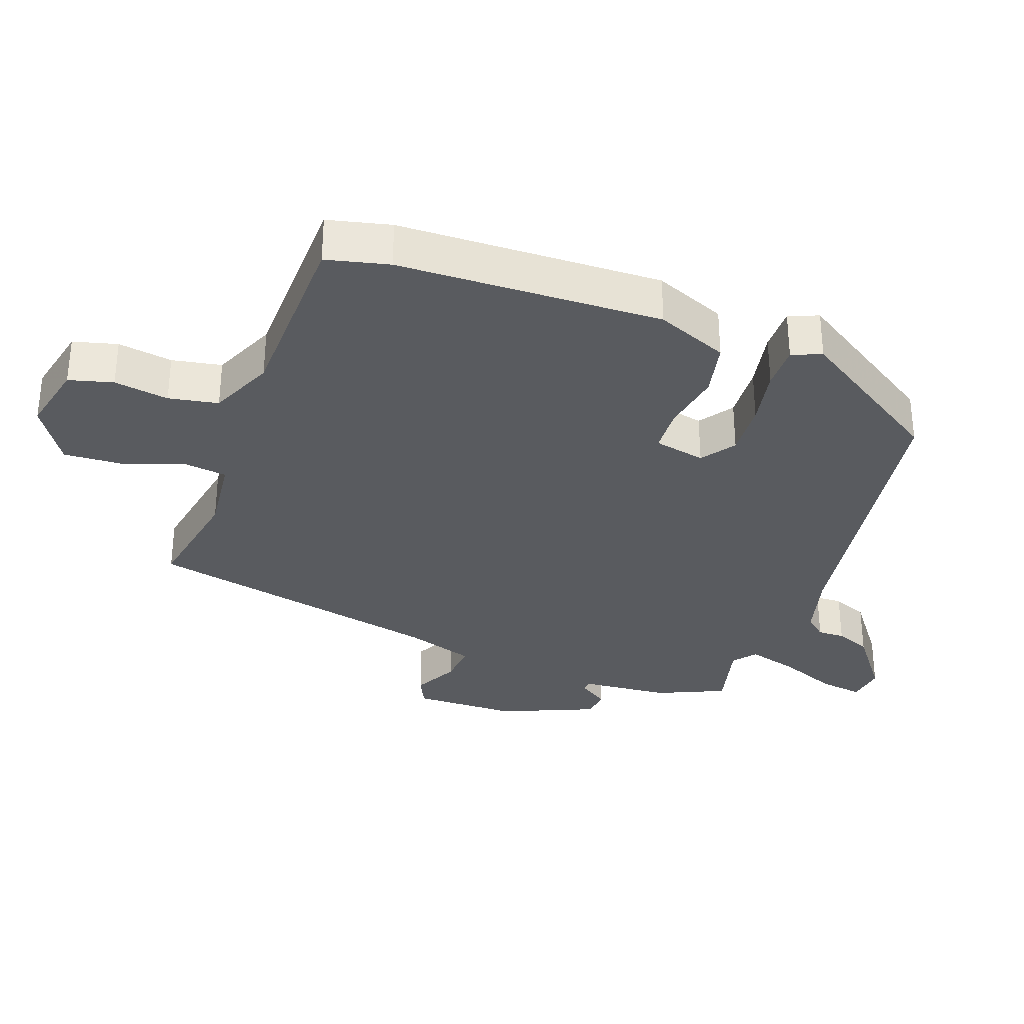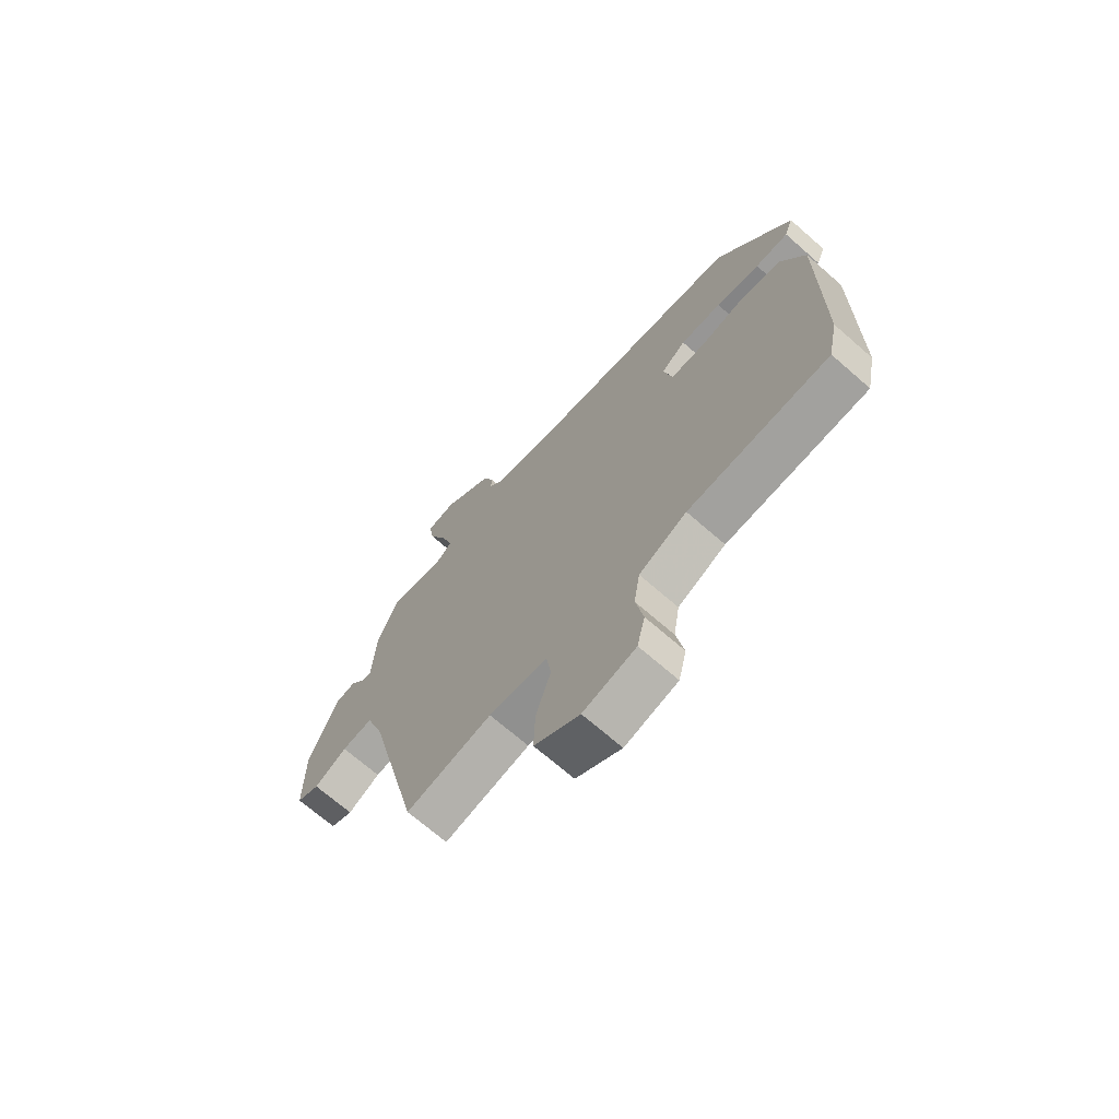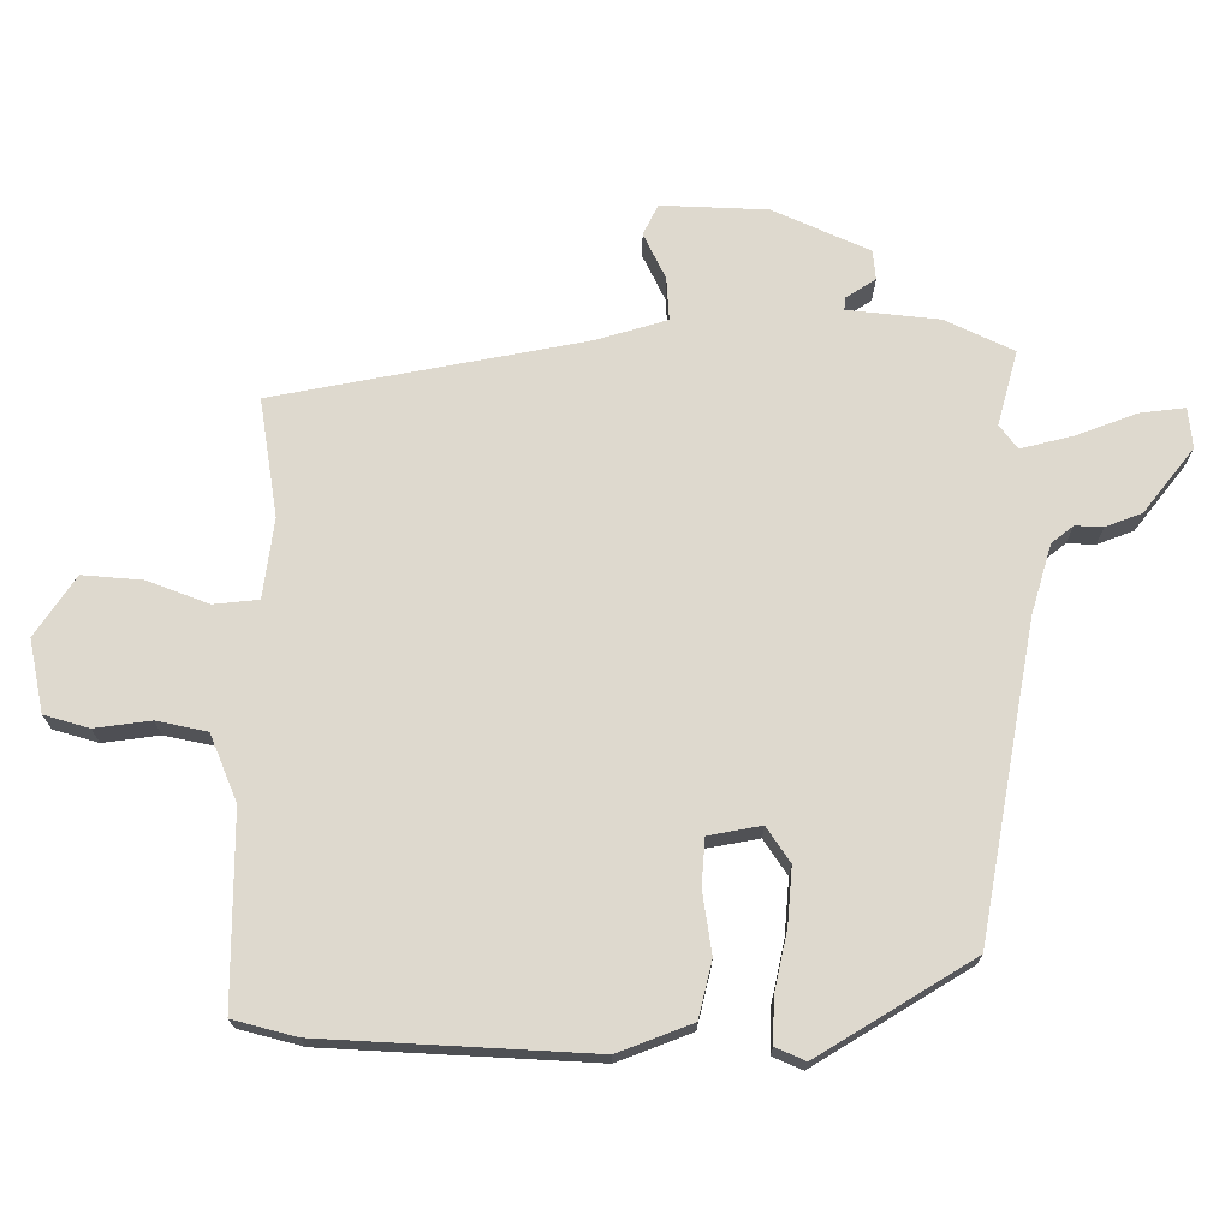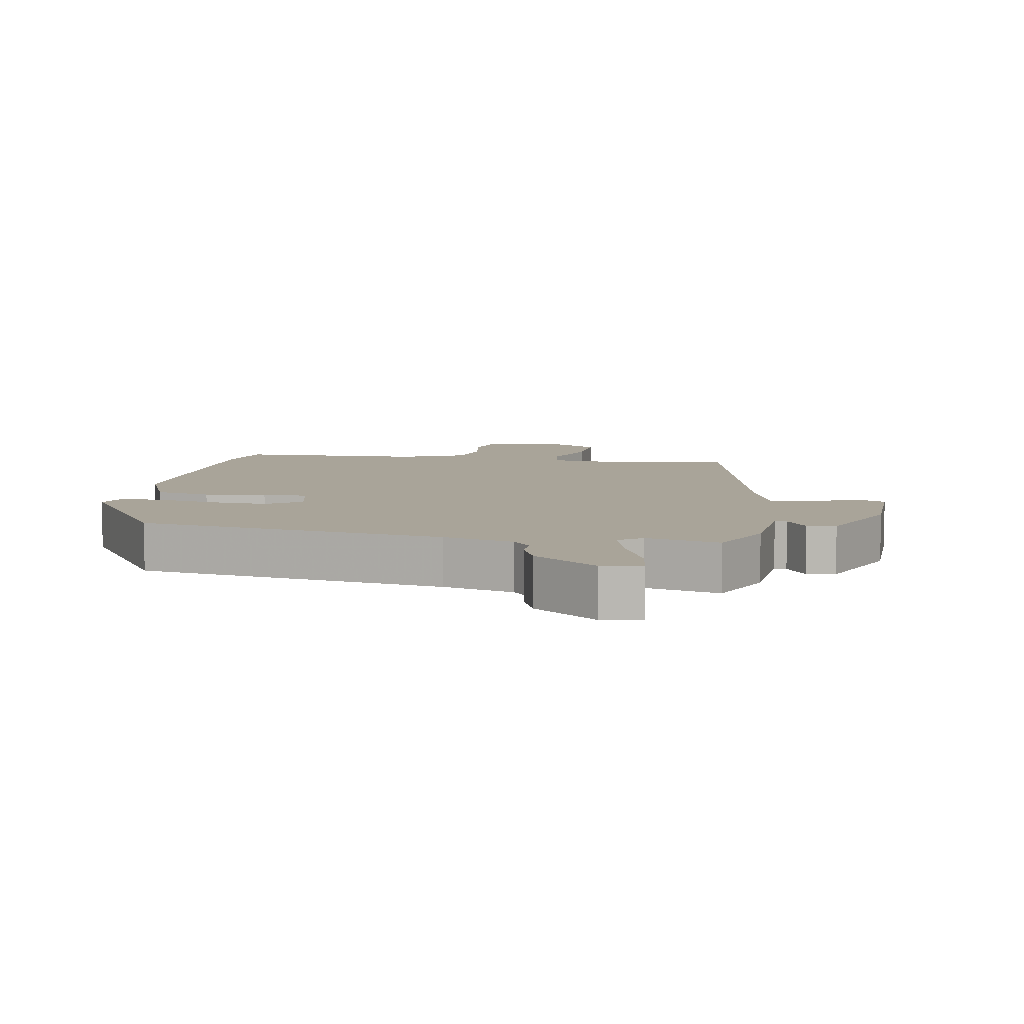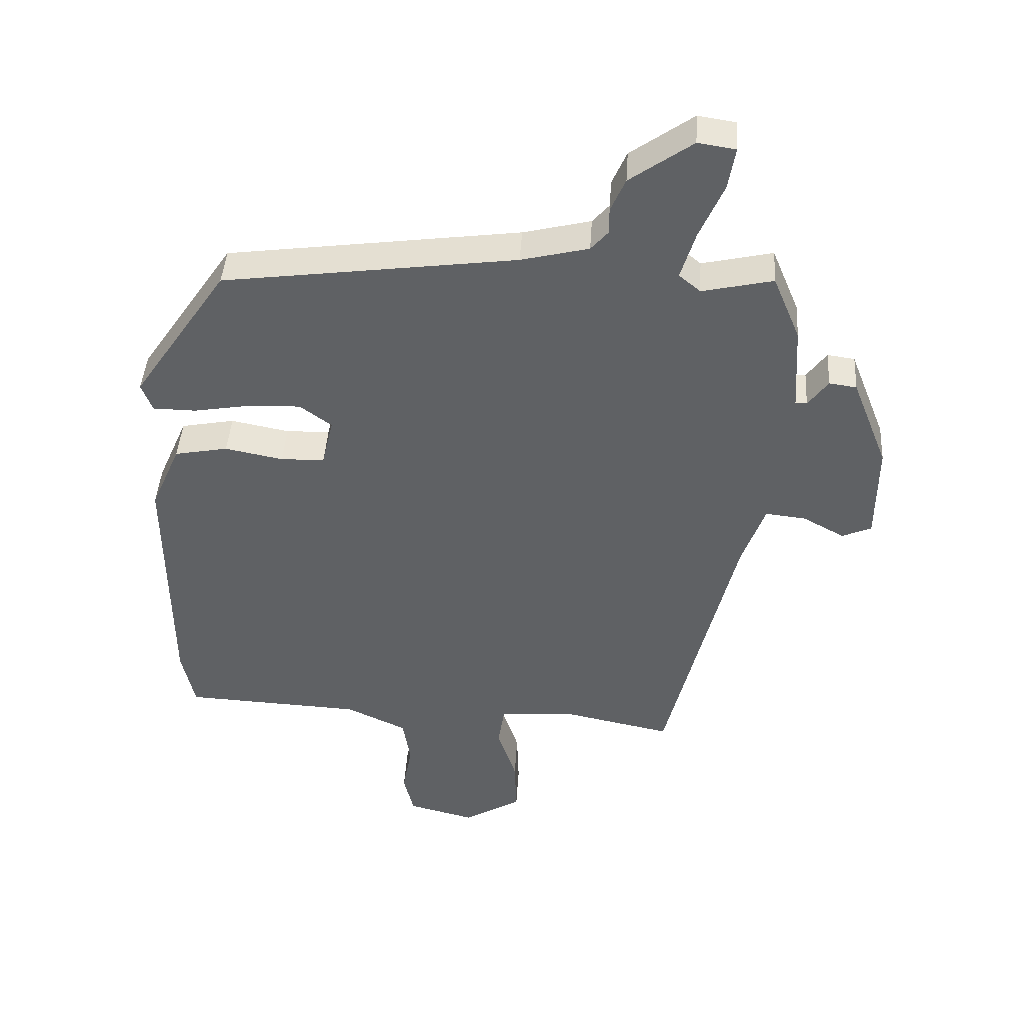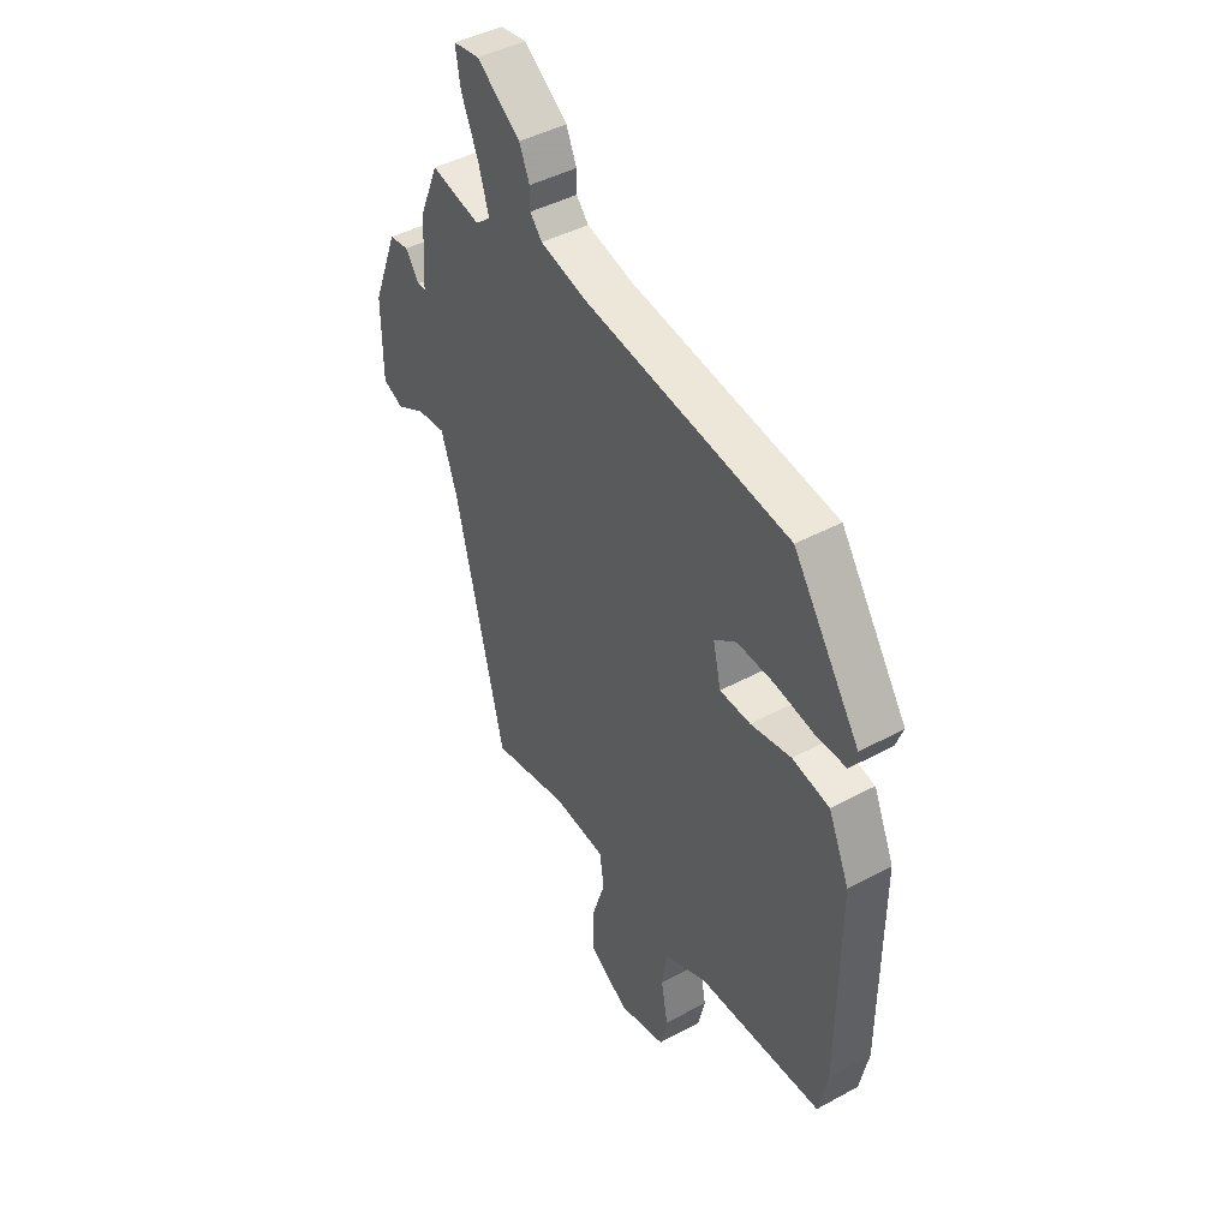
<metadata>
{"format":"obj","ext":"obj","renderer":"f3d","projection":"perspective","resolution":1024,"background":"white","views":[{"elev":-32.5,"azim":-108.5,"up":"+Y"},{"elev":-69.7,"azim":-131.2,"up":"+Z"},{"elev":71.5,"azim":-87.2,"up":"+Y"},{"elev":7.3,"azim":11.3,"up":"+Y"},{"elev":43.3,"azim":3.6,"up":"+Z"},{"elev":43.8,"azim":-122.5,"up":"+Z"}]}
</metadata>
<code>
v 0.478 0.07 0.495
v 0.521 0.07 0.392
v 0.529 0.07 0.256
v 0.547 0.07 0.256
v 0.578 0.07 0.299
v 0.621 0.07 0.293
v 0.678 0.07 0.148
v 0.677 0.07 -0.009
v 0.631 0.07 -0.029
v 0.565 0.07 0.007
v 0.502 0.07 0.014
v 0.466 0.07 -0.089
v 0.357 0.07 -0.541
v 0.184 0.07 -0.505
v 0.066 0.07 -0.515
v 0.056 0.07 -0.581
v 0.086 0.07 -0.673
v 0.089 0.07 -0.762
v -0.002 0.07 -0.817
v -0.108 0.07 -0.79
v -0.124 0.07 -0.723
v -0.109 0.07 -0.641
v -0.121 0.07 -0.566
v -0.217 0.07 -0.521
v -0.499 0.07 -0.507
v -0.519 0.07 -0.412
v -0.521 0.07 -0.015
v -0.474 0.07 0.092
v -0.39 0.07 0.108
v -0.299 0.07 0.09
v -0.23 0.07 0.092
v -0.212 0.07 0.169
v -0.262 0.07 0.206
v -0.345 0.07 0.203
v -0.434 0.07 0.188
v -0.501 0.07 0.189
v -0.518 0.07 0.234
v -0.368 0.07 0.455
v 0.092 0.07 0.516
v 0.198 0.07 0.542
v 0.225 0.07 0.573
v 0.225 0.07 0.614
v 0.248 0.07 0.667
v 0.346 0.07 0.737
v 0.405 0.07 0.728
v 0.394 0.07 0.662
v 0.356 0.07 0.574
v 0.333 0.07 0.498
v 0.367 0.07 0.47
v 0.478 0 0.495
v 0.521 0 0.392
v 0.529 0 0.256
v 0.547 0 0.256
v 0.578 0 0.299
v 0.621 0 0.293
v 0.678 0 0.148
v 0.677 0 -0.009
v 0.631 0 -0.029
v 0.565 0 0.007
v 0.502 0 0.014
v 0.466 0 -0.089
v 0.357 0 -0.541
v 0.184 0 -0.505
v 0.066 0 -0.515
v 0.056 0 -0.581
v 0.086 0 -0.673
v 0.089 0 -0.762
v -0.002 0 -0.817
v -0.108 0 -0.79
v -0.124 0 -0.723
v -0.109 0 -0.641
v -0.121 0 -0.566
v -0.217 0 -0.521
v -0.499 0 -0.507
v -0.519 0 -0.412
v -0.521 0 -0.015
v -0.474 0 0.092
v -0.39 0 0.108
v -0.299 0 0.09
v -0.23 0 0.092
v -0.212 0 0.169
v -0.262 0 0.206
v -0.345 0 0.203
v -0.434 0 0.188
v -0.501 0 0.189
v -0.518 0 0.234
v -0.368 0 0.455
v 0.092 0 0.516
v 0.198 0 0.542
v 0.225 0 0.573
v 0.225 0 0.614
v 0.248 0 0.667
v 0.346 0 0.737
v 0.405 0 0.728
v 0.394 0 0.662
v 0.356 0 0.574
v 0.333 0 0.498
v 0.367 0 0.47
f 45 46 47
f 44 45 47
f 43 44 47
f 42 43 47
f 41 42 47
f 40 41 47 48
f 39 40 48 49
f 38 39 49
f 37 38 49
f 36 37 49
f 35 36 49
f 34 35 49
f 28 29 30
f 27 28 30
f 26 27 30
f 25 26 30
f 24 25 30
f 23 24 30 31
f 20 21 22
f 19 20 22
f 18 19 22
f 17 18 22
f 16 17 22
f 15 16 22 23
f 12 13 14
f 11 12 14 15
f 8 9 10
f 7 8 10
f 6 7 10
f 5 6 10
f 4 5 10
f 3 4 10 11
f 1 2 3
f 49 1 3
f 34 49 3
f 33 34 3
f 23 31 32
f 15 23 32
f 11 15 32
f 3 11 32
f 3 32 33
f 96 95 94
f 96 94 93
f 96 93 92
f 96 92 91
f 96 91 90
f 97 96 90 89
f 98 97 89 88
f 98 88 87
f 98 87 86
f 98 86 85
f 98 85 84
f 98 84 83
f 79 78 77
f 79 77 76
f 79 76 75
f 79 75 74
f 79 74 73
f 80 79 73 72
f 71 70 69
f 71 69 68
f 71 68 67
f 71 67 66
f 71 66 65
f 72 71 65 64
f 63 62 61
f 64 63 61 60
f 59 58 57
f 59 57 56
f 59 56 55
f 59 55 54
f 59 54 53
f 60 59 53 52
f 52 51 50
f 52 50 98
f 52 98 83
f 52 83 82
f 81 80 72
f 81 72 64
f 81 64 60
f 81 60 52
f 82 81 52
f 1 50 51 2
f 2 51 52 3
f 3 52 53 4
f 4 53 54 5
f 5 54 55 6
f 6 55 56 7
f 7 56 57 8
f 8 57 58 9
f 9 58 59 10
f 10 59 60 11
f 11 60 61 12
f 12 61 62 13
f 13 62 63 14
f 14 63 64 15
f 15 64 65 16
f 16 65 66 17
f 17 66 67 18
f 18 67 68 19
f 19 68 69 20
f 20 69 70 21
f 21 70 71 22
f 22 71 72 23
f 23 72 73 24
f 24 73 74 25
f 25 74 75 26
f 26 75 76 27
f 27 76 77 28
f 28 77 78 29
f 29 78 79 30
f 30 79 80 31
f 31 80 81 32
f 32 81 82 33
f 33 82 83 34
f 34 83 84 35
f 35 84 85 36
f 36 85 86 37
f 37 86 87 38
f 38 87 88 39
f 39 88 89 40
f 40 89 90 41
f 41 90 91 42
f 42 91 92 43
f 43 92 93 44
f 44 93 94 45
f 45 94 95 46
f 46 95 96 47
f 47 96 97 48
f 48 97 98 49
f 49 98 50 1

</code>
